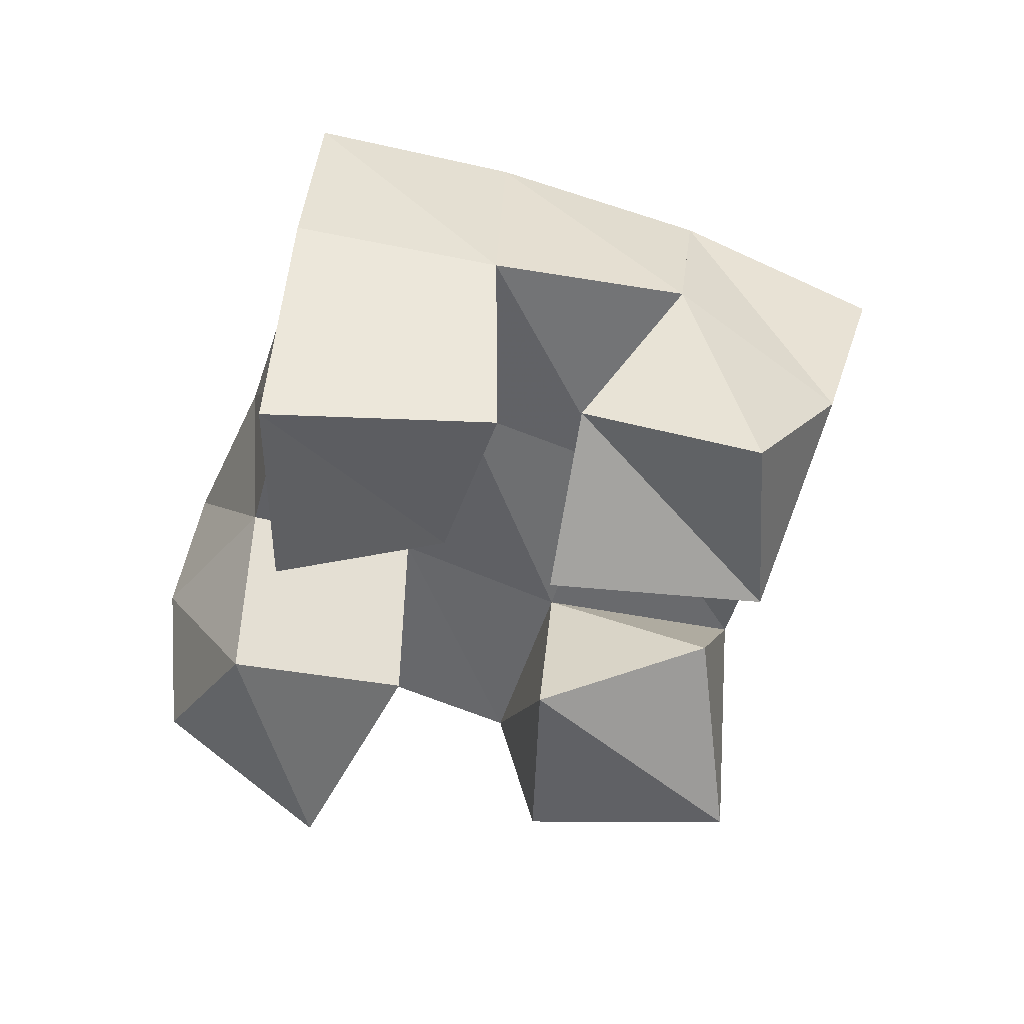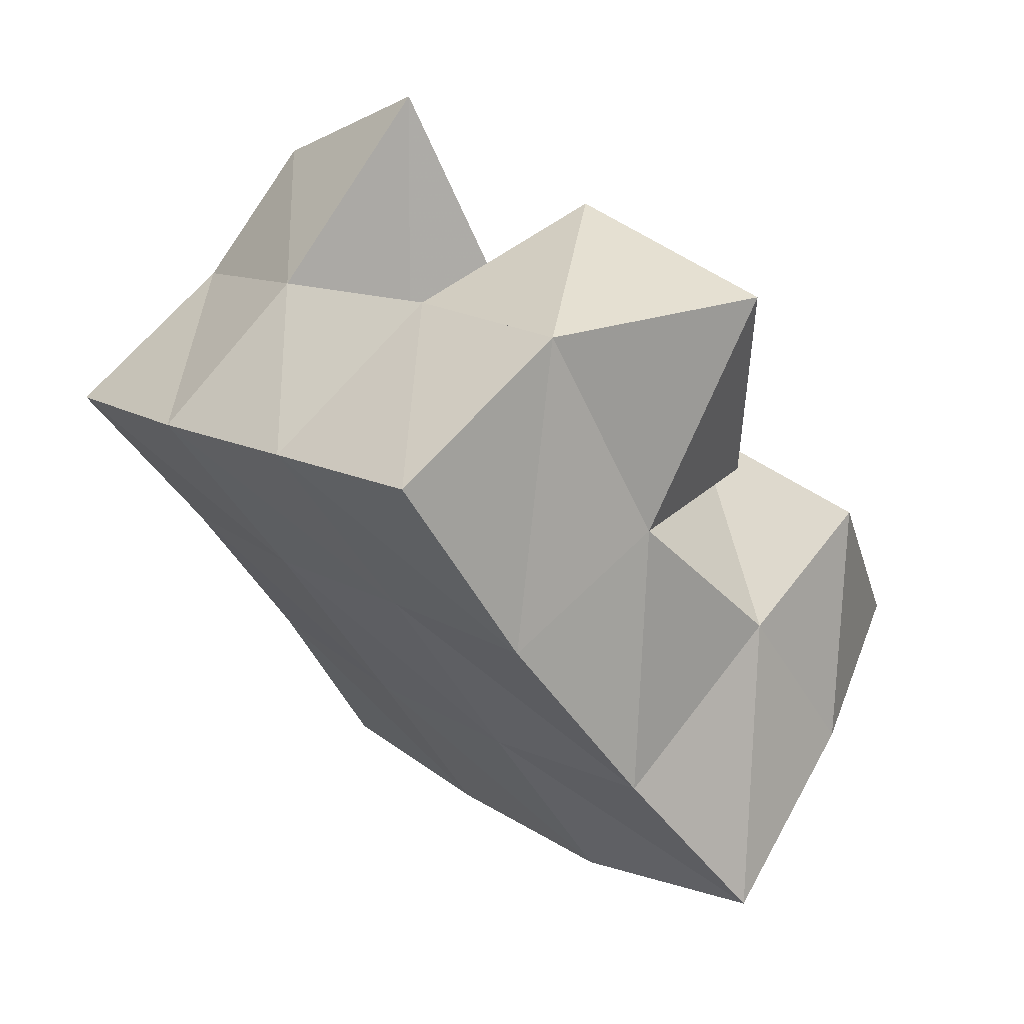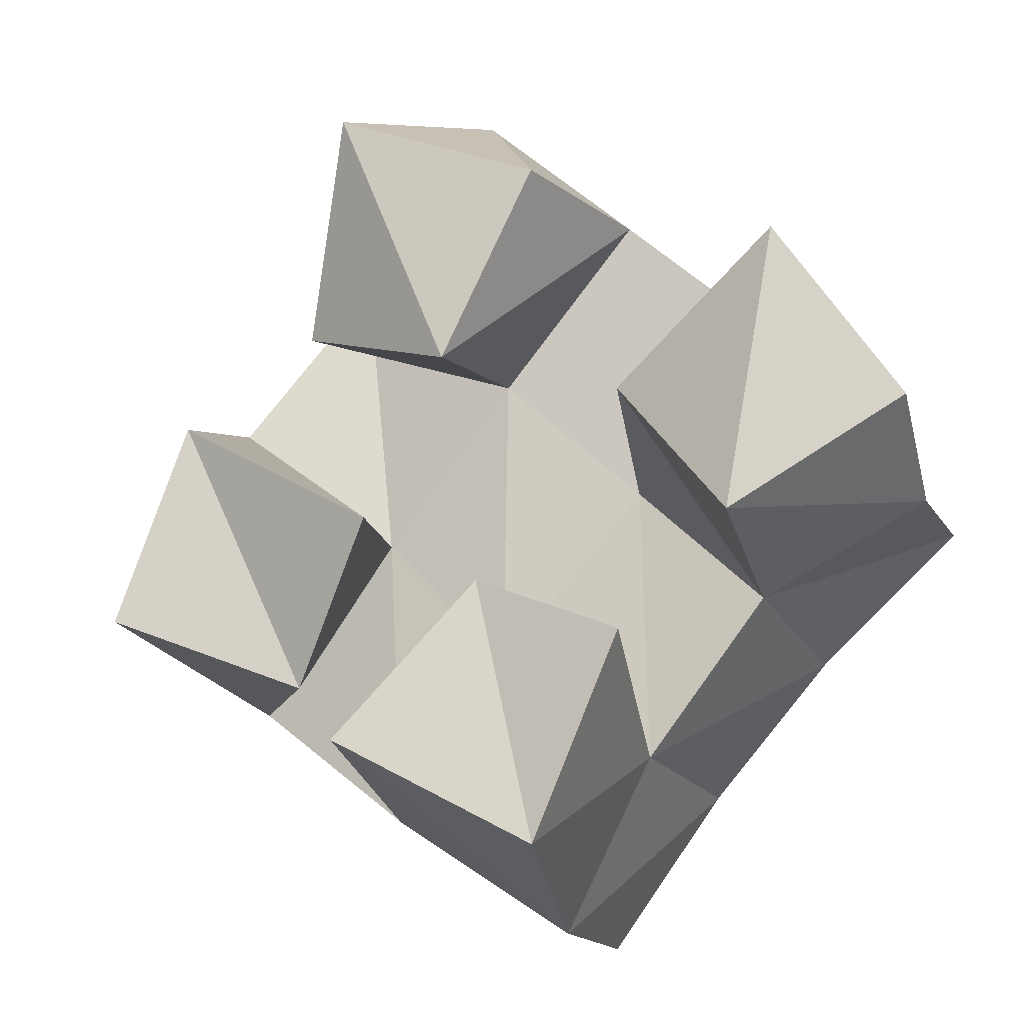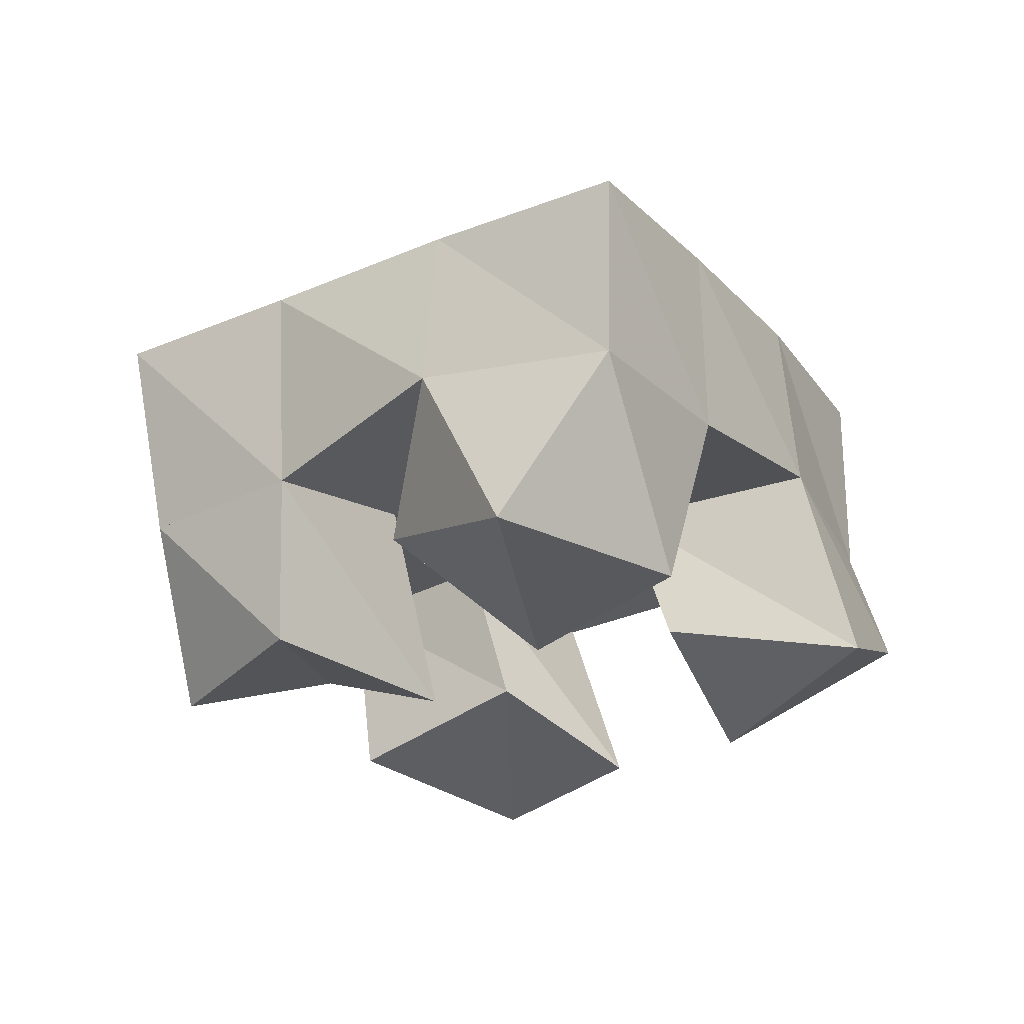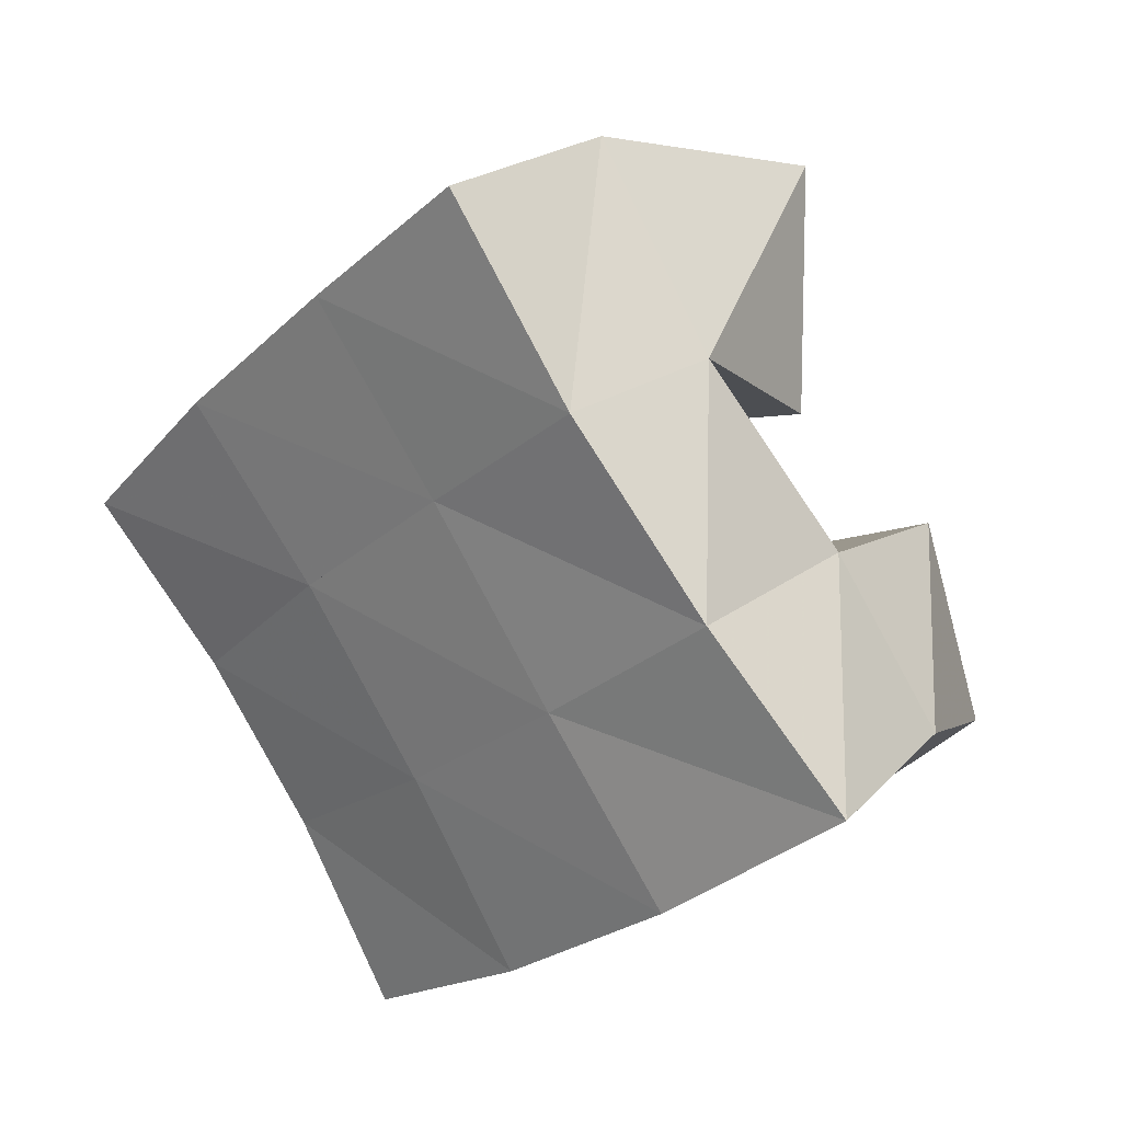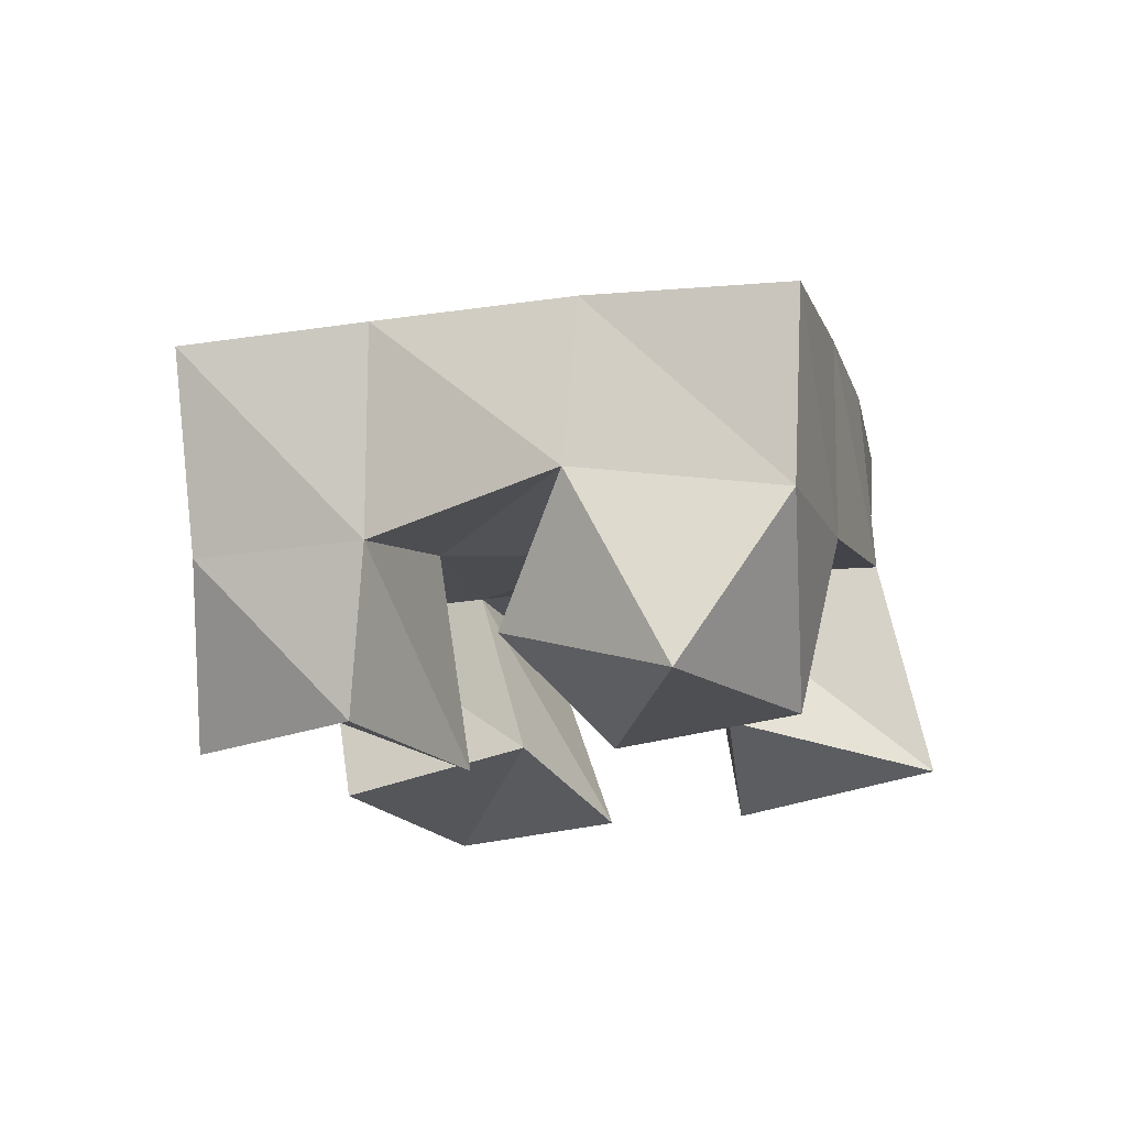
<metadata>
{"format":"obj","ext":"obj","renderer":"f3d","projection":"perspective","resolution":1024,"background":"white","views":[{"elev":-48.9,"azim":-156.0,"up":"+Y"},{"elev":73.0,"azim":-138.1,"up":"+Z"},{"elev":-18.2,"azim":19.9,"up":"+Z"},{"elev":-29.5,"azim":-13.8,"up":"+Y"},{"elev":31.9,"azim":-138.8,"up":"+Z"},{"elev":-18.6,"azim":-30.7,"up":"+Y"}]}
</metadata>
<code>
v 0.72 0.1193 0.1258
v 0.717 0.1556 0.1113
v 0.6941 0.1 0.1636
v 0.6847 0.1552 0.1559
v 0.6816 0.1 0.09625
v 0.6769 0.1508 0.08961
v 0.6519 0.114 0.1342
v 0.6445 0.1557 0.1215
v 0.5929 0.1 0.104
v 0.5783 0.1523 0.1134
v 0.5451 0.1001 0.132
v 0.5418 0.1409 0.1443
v 0.5686 0.1188 0.06872
v 0.5406 0.1609 0.07362
v 0.5275 0.1 0.08442
v 0.513 0.1412 0.1097
v 0.6557 0.1 0.07079
v 0.6471 0.1524 0.05268
v 0.6167 0.1124 0.08943
v 0.6083 0.1544 0.08115
v 0.635 0.1 0.02311
v 0.6236 0.159 0.01218
v 0.5842 0.1031 0.05135
v 0.5805 0.1557 0.04179
v 0.6349 0.1012 0.1885
v 0.6461 0.146 0.1903
v 0.5852 0.1 0.2095
v 0.6096 0.1421 0.2232
v 0.6124 0.1 0.1421
v 0.6122 0.1475 0.1514
v 0.5696 0.1185 0.1594
v 0.5711 0.1515 0.1861
v 0.7152 0.2044 0.1174
v 0.6806 0.2019 0.1567
v 0.6799 0.2034 0.08548
v 0.6447 0.2029 0.1225
v 0.65 0.2044 0.05245
v 0.6108 0.2047 0.08487
v 0.6207 0.2079 0.01511
v 0.5799 0.2067 0.04623
v 0.6445 0.1962 0.1936
v 0.6089 0.1979 0.1565
v 0.5736 0.2007 0.1185
v 0.5392 0.203 0.08288
v 0.6094 0.1903 0.2277
v 0.5738 0.1936 0.1891
v 0.5375 0.1928 0.1526
v 0.5017 0.1907 0.1198
f 1 2 4
f 3 1 4
f 2 6 8
f 4 2 8
f 6 5 7
f 8 6 7
f 5 1 3
f 7 5 3
f 8 7 3
f 4 8 3
f 2 1 5
f 6 2 5
f 9 10 12
f 11 9 12
f 10 14 16
f 12 10 16
f 14 13 15
f 16 14 15
f 13 9 11
f 15 13 11
f 16 15 11
f 12 16 11
f 10 9 13
f 14 10 13
f 17 18 20
f 19 17 20
f 18 22 24
f 20 18 24
f 22 21 23
f 24 22 23
f 21 17 19
f 23 21 19
f 24 23 19
f 20 24 19
f 18 17 21
f 22 18 21
f 25 26 28
f 27 25 28
f 26 30 32
f 28 26 32
f 30 29 31
f 32 30 31
f 29 25 27
f 31 29 27
f 32 31 27
f 28 32 27
f 26 25 29
f 30 26 29
f 2 33 34
f 4 2 34
f 33 35 36
f 34 33 36
f 35 6 8
f 36 35 8
f 6 2 4
f 8 6 4
f 36 8 4
f 34 36 4
f 33 2 6
f 35 33 6
f 6 35 36
f 8 6 36
f 35 37 38
f 36 35 38
f 37 18 20
f 38 37 20
f 18 6 8
f 20 18 8
f 38 20 8
f 36 38 8
f 35 6 18
f 37 35 18
f 18 37 38
f 20 18 38
f 37 39 40
f 38 37 40
f 39 22 24
f 40 39 24
f 22 18 20
f 24 22 20
f 40 24 20
f 38 40 20
f 37 18 22
f 39 37 22
f 4 34 41
f 26 4 41
f 34 36 42
f 41 34 42
f 36 8 30
f 42 36 30
f 8 4 26
f 30 8 26
f 42 30 26
f 41 42 26
f 34 4 8
f 36 34 8
f 8 36 42
f 30 8 42
f 36 38 43
f 42 36 43
f 38 20 10
f 43 38 10
f 20 8 30
f 10 20 30
f 43 10 30
f 42 43 30
f 36 8 20
f 38 36 20
f 20 38 43
f 10 20 43
f 38 40 44
f 43 38 44
f 40 24 14
f 44 40 14
f 24 20 10
f 14 24 10
f 44 14 10
f 43 44 10
f 38 20 24
f 40 38 24
f 26 41 45
f 28 26 45
f 41 42 46
f 45 41 46
f 42 30 32
f 46 42 32
f 30 26 28
f 32 30 28
f 46 32 28
f 45 46 28
f 41 26 30
f 42 41 30
f 30 42 46
f 32 30 46
f 42 43 47
f 46 42 47
f 43 10 12
f 47 43 12
f 10 30 32
f 12 10 32
f 47 12 32
f 46 47 32
f 42 30 10
f 43 42 10
f 10 43 47
f 12 10 47
f 43 44 48
f 47 43 48
f 44 14 16
f 48 44 16
f 14 10 12
f 16 14 12
f 48 16 12
f 47 48 12
f 43 10 14
f 44 43 14

</code>
